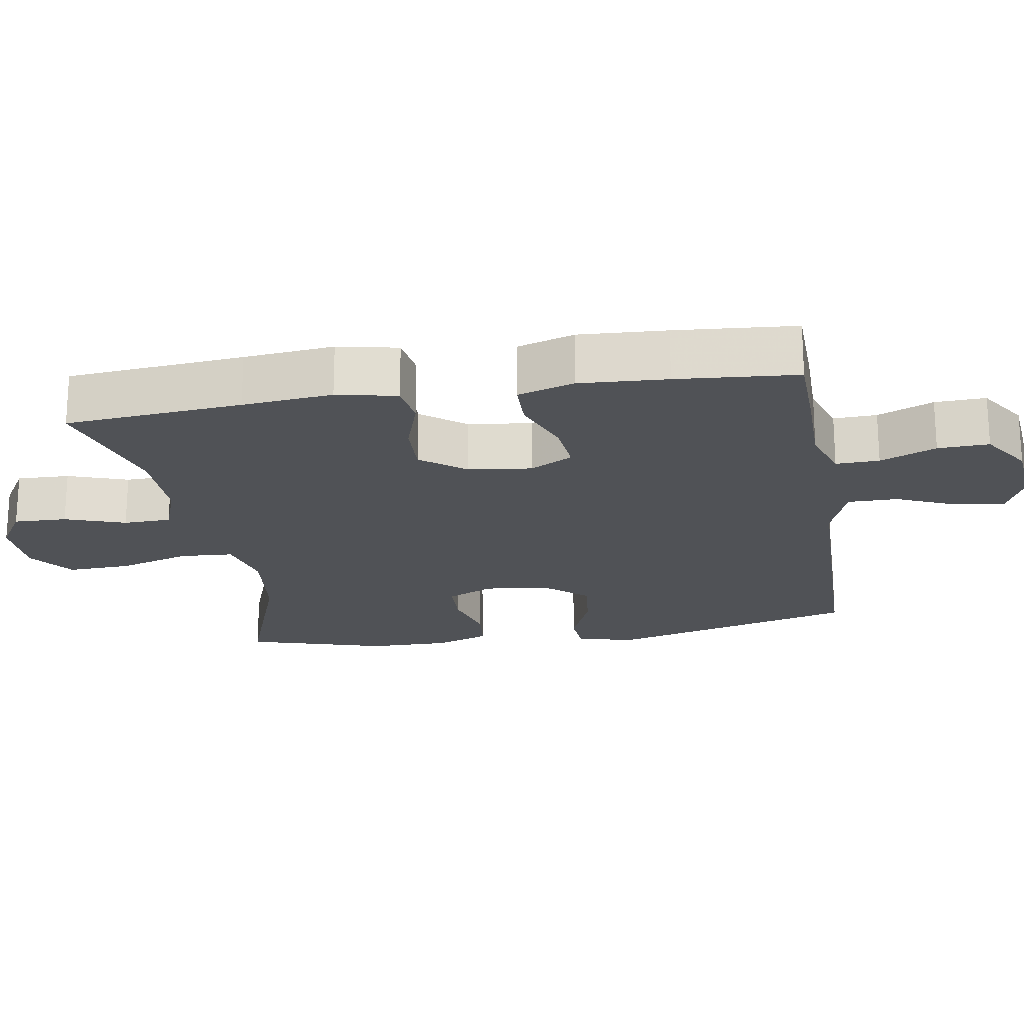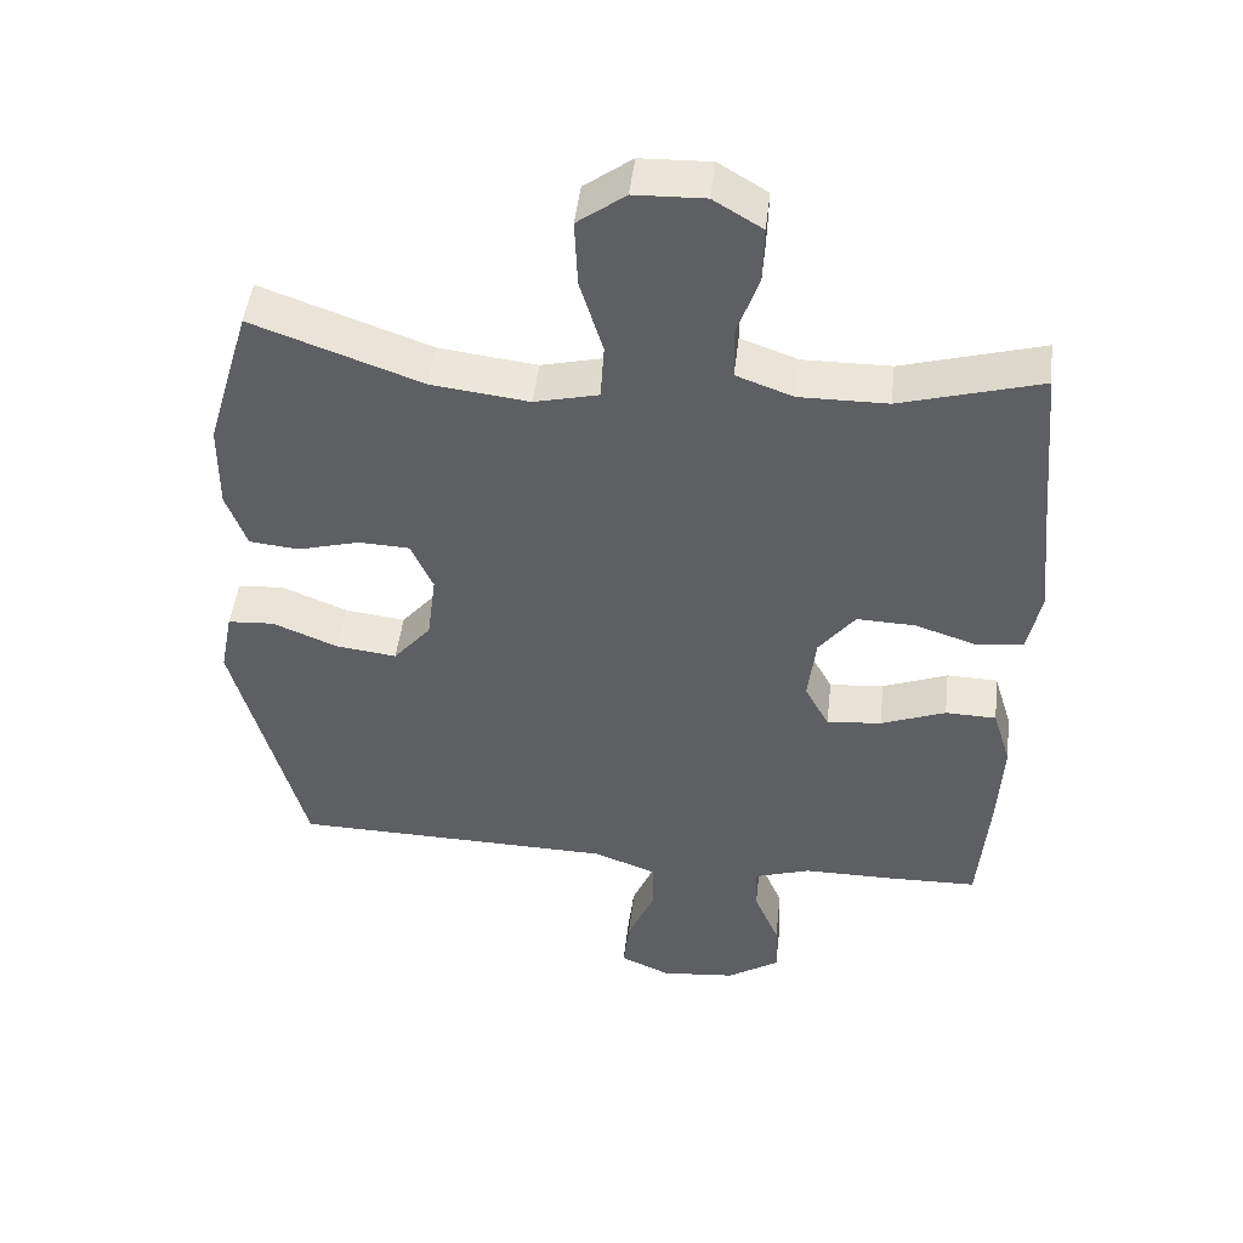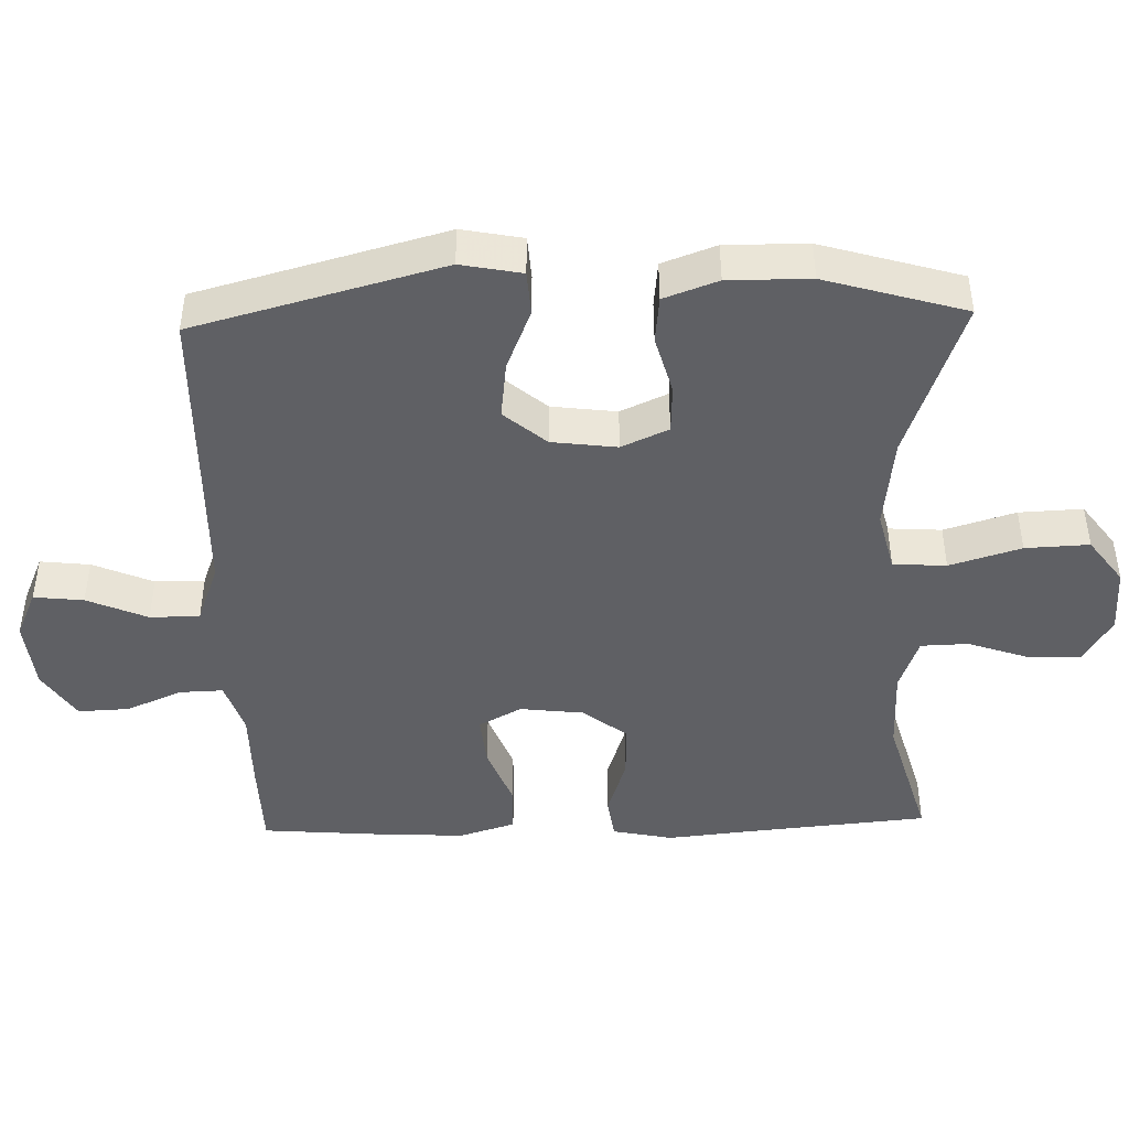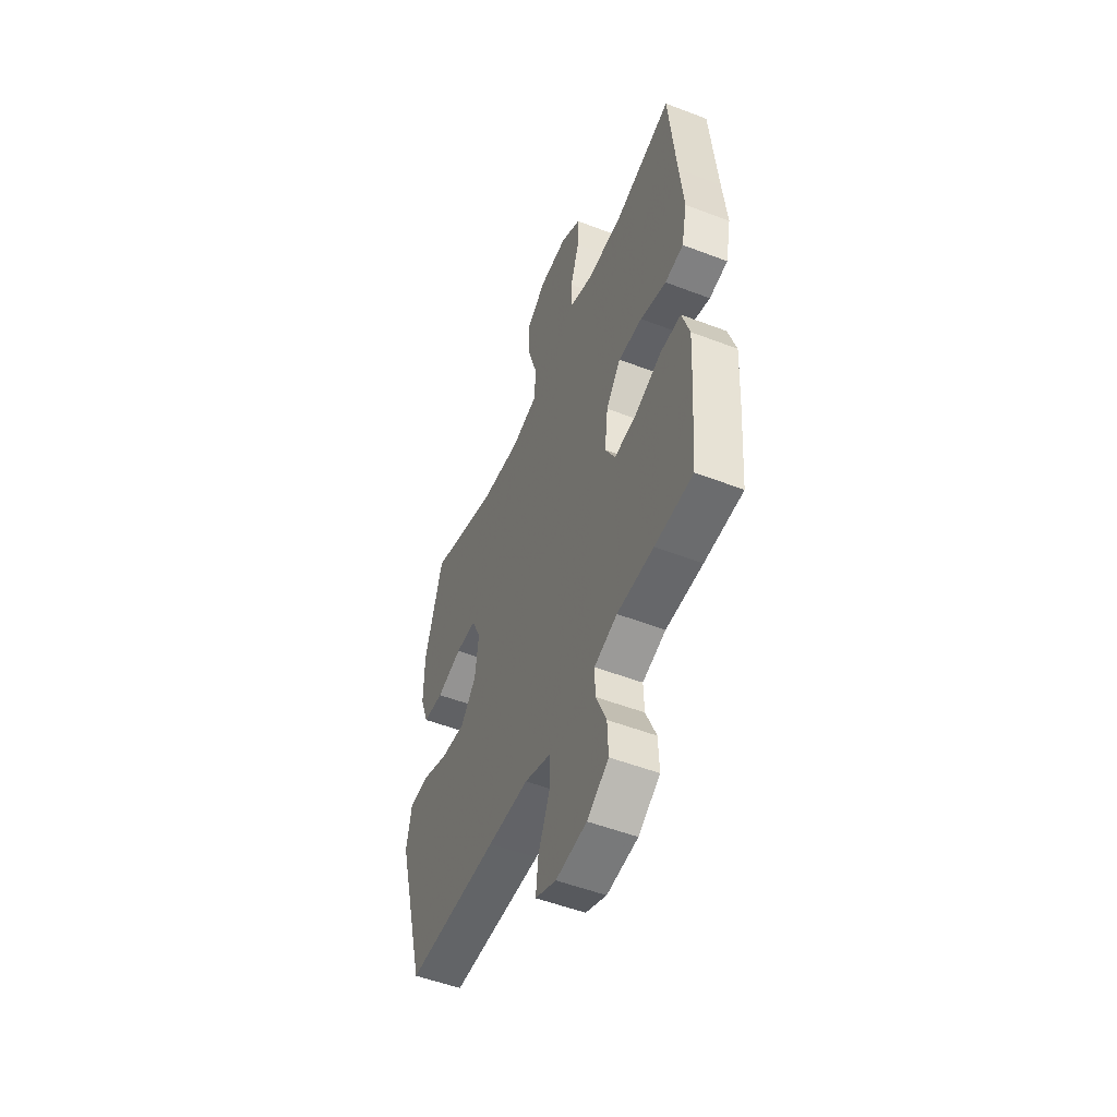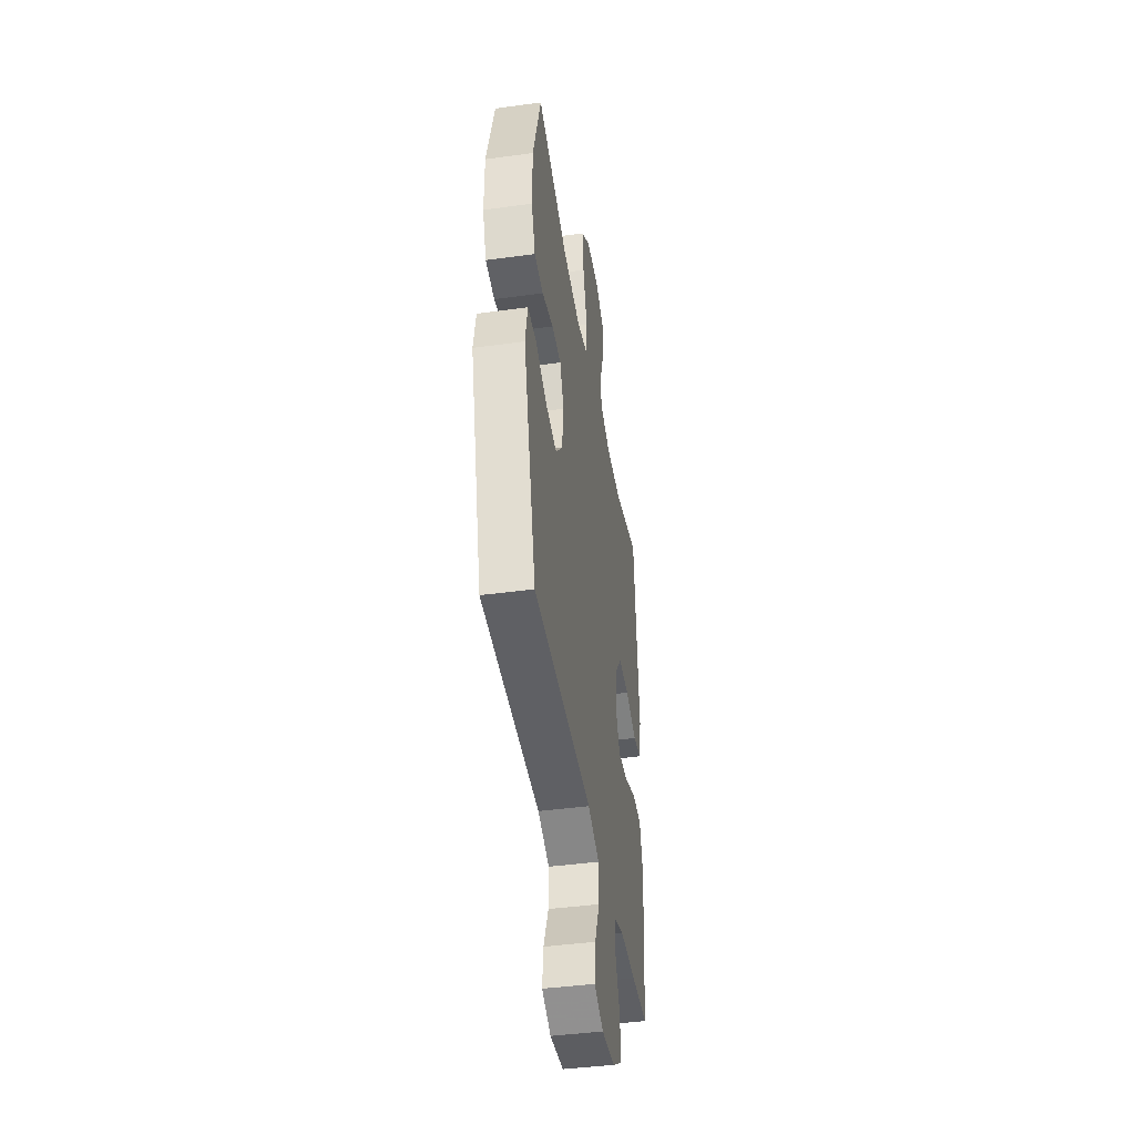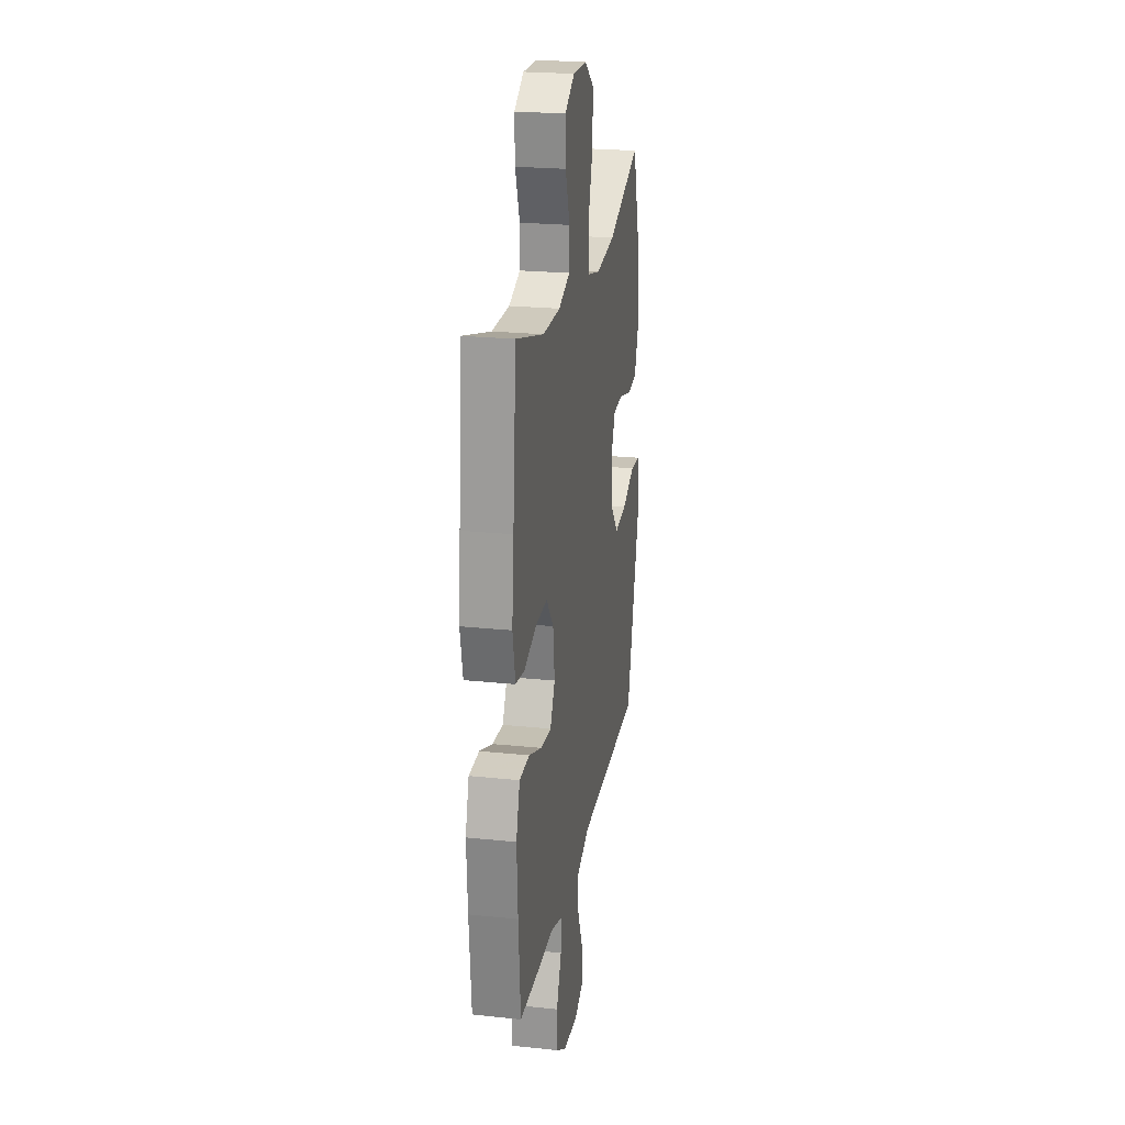
<metadata>
{"format":"obj","ext":"obj","renderer":"f3d","projection":"perspective","resolution":1024,"background":"white","views":[{"elev":-20.6,"azim":99.4,"up":"+Y"},{"elev":47.1,"azim":6.6,"up":"+Z"},{"elev":-44.7,"azim":-88.3,"up":"+Y"},{"elev":-52.2,"azim":67.5,"up":"+Z"},{"elev":-42.8,"azim":-80.8,"up":"+Z"},{"elev":23.2,"azim":100.1,"up":"+Z"}]}
</metadata>
<code>
v 0.5 0.07 -0.5
v 0.375 0.07 -0.503
v 0.255 0.07 -0.503
v 0.179 0.07 -0.528
v 0.181 0.07 -0.59
v 0.215 0.07 -0.67
v 0.218 0.07 -0.743
v 0.147 0.07 -0.789
v 0.046 0.07 -0.799
v -0.022 0.07 -0.769
v -0.014 0.07 -0.698
v 0.023 0.07 -0.612
v 0.023 0.07 -0.541
v -0.063 0.07 -0.509
v -0.197 0.07 -0.506
v -0.5 0.07 -0.5
v -0.595 0.07 -0.146
v -0.578 0.07 -0.059
v -0.515 0.07 -0.055
v -0.427 0.07 -0.091
v -0.345 0.07 -0.101
v -0.294 0.07 -0.041
v -0.282 0.07 0.052
v -0.312 0.07 0.119
v -0.381 0.07 0.122
v -0.465 0.07 0.099
v -0.532 0.07 0.106
v -0.56 0.07 0.183
v -0.559 0.07 0.3
v -0.5 0.07 0.5
v -0.271 0.07 0.418
v -0.139 0.07 0.402
v -0.052 0.07 0.423
v -0.047 0.07 0.499
v -0.078 0.07 0.601
v -0.082 0.07 0.692
v -0.017 0.07 0.74
v 0.078 0.07 0.743
v 0.144 0.07 0.703
v 0.142 0.07 0.627
v 0.112 0.07 0.541
v 0.114 0.07 0.473
v 0.191 0.07 0.445
v 0.31 0.07 0.446
v 0.5 0.07 0.5
v 0.523 0.07 0.247
v 0.536 0.07 0.118
v 0.518 0.07 0.032
v 0.457 0.07 0.023
v 0.371 0.07 0.051
v 0.292 0.07 0.054
v 0.243 0.07 -0.009
v 0.232 0.07 -0.1
v 0.265 0.07 -0.161
v 0.339 0.07 -0.154
v 0.427 0.07 -0.12
v 0.496 0.07 -0.122
v 0.521 0.07 -0.203
v 0.514 0.07 -0.328
v 0.5 0 -0.5
v 0.375 0 -0.503
v 0.255 0 -0.503
v 0.179 0 -0.528
v 0.181 0 -0.59
v 0.215 0 -0.67
v 0.218 0 -0.743
v 0.147 0 -0.789
v 0.046 0 -0.799
v -0.022 0 -0.769
v -0.014 0 -0.698
v 0.023 0 -0.612
v 0.023 0 -0.541
v -0.063 0 -0.509
v -0.197 0 -0.506
v -0.5 0 -0.5
v -0.595 0 -0.146
v -0.578 0 -0.059
v -0.515 0 -0.055
v -0.427 0 -0.091
v -0.345 0 -0.101
v -0.294 0 -0.041
v -0.282 0 0.052
v -0.312 0 0.119
v -0.381 0 0.122
v -0.465 0 0.099
v -0.532 0 0.106
v -0.56 0 0.183
v -0.559 0 0.3
v -0.5 0 0.5
v -0.271 0 0.418
v -0.139 0 0.402
v -0.052 0 0.423
v -0.047 0 0.499
v -0.078 0 0.601
v -0.082 0 0.692
v -0.017 0 0.74
v 0.078 0 0.743
v 0.144 0 0.703
v 0.142 0 0.627
v 0.112 0 0.541
v 0.114 0 0.473
v 0.191 0 0.445
v 0.31 0 0.446
v 0.5 0 0.5
v 0.523 0 0.247
v 0.536 0 0.118
v 0.518 0 0.032
v 0.457 0 0.023
v 0.371 0 0.051
v 0.292 0 0.054
v 0.243 0 -0.009
v 0.232 0 -0.1
v 0.265 0 -0.161
v 0.339 0 -0.154
v 0.427 0 -0.12
v 0.496 0 -0.122
v 0.521 0 -0.203
v 0.514 0 -0.328
f 55 56 57 58
f 54 55 58 59
f 47 48 49 50
f 46 47 50 51
f 44 45 46 51
f 43 44 51 52
f 38 39 40 41
f 38 41 42
f 37 38 42
f 34 35 36 37
f 33 34 37 42
f 28 29 30 31
f 28 31 32
f 25 26 27 28
f 24 25 28 32
f 23 24 32 33
f 17 18 19 20
f 15 16 17 20
f 14 15 20 21
f 13 14 21 22
f 9 10 11 12
f 9 12 13
f 8 9 13
f 5 6 7 8
f 4 5 8 13
f 3 4 13 22
f 54 59 1 2
f 53 54 2 3
f 42 43 52 53
f 23 33 42 53
f 3 22 23 53
f 117 116 115 114
f 118 117 114 113
f 109 108 107 106
f 110 109 106 105
f 110 105 104 103
f 111 110 103 102
f 100 99 98 97
f 101 100 97
f 101 97 96
f 96 95 94 93
f 101 96 93 92
f 90 89 88 87
f 91 90 87
f 87 86 85 84
f 91 87 84 83
f 92 91 83 82
f 79 78 77 76
f 79 76 75 74
f 80 79 74 73
f 81 80 73 72
f 71 70 69 68
f 72 71 68
f 72 68 67
f 67 66 65 64
f 72 67 64 63
f 81 72 63 62
f 61 60 118 113
f 62 61 113 112
f 112 111 102 101
f 112 101 92 82
f 112 82 81 62
f 1 60 61 2
f 2 61 62 3
f 3 62 63 4
f 4 63 64 5
f 5 64 65 6
f 6 65 66 7
f 7 66 67 8
f 8 67 68 9
f 9 68 69 10
f 10 69 70 11
f 11 70 71 12
f 12 71 72 13
f 13 72 73 14
f 14 73 74 15
f 15 74 75 16
f 16 75 76 17
f 17 76 77 18
f 18 77 78 19
f 19 78 79 20
f 20 79 80 21
f 21 80 81 22
f 22 81 82 23
f 23 82 83 24
f 24 83 84 25
f 25 84 85 26
f 26 85 86 27
f 27 86 87 28
f 28 87 88 29
f 29 88 89 30
f 30 89 90 31
f 31 90 91 32
f 32 91 92 33
f 33 92 93 34
f 34 93 94 35
f 35 94 95 36
f 36 95 96 37
f 37 96 97 38
f 38 97 98 39
f 39 98 99 40
f 40 99 100 41
f 41 100 101 42
f 42 101 102 43
f 43 102 103 44
f 44 103 104 45
f 45 104 105 46
f 46 105 106 47
f 47 106 107 48
f 48 107 108 49
f 49 108 109 50
f 50 109 110 51
f 51 110 111 52
f 52 111 112 53
f 53 112 113 54
f 54 113 114 55
f 55 114 115 56
f 56 115 116 57
f 57 116 117 58
f 58 117 118 59
f 59 118 60 1

</code>
